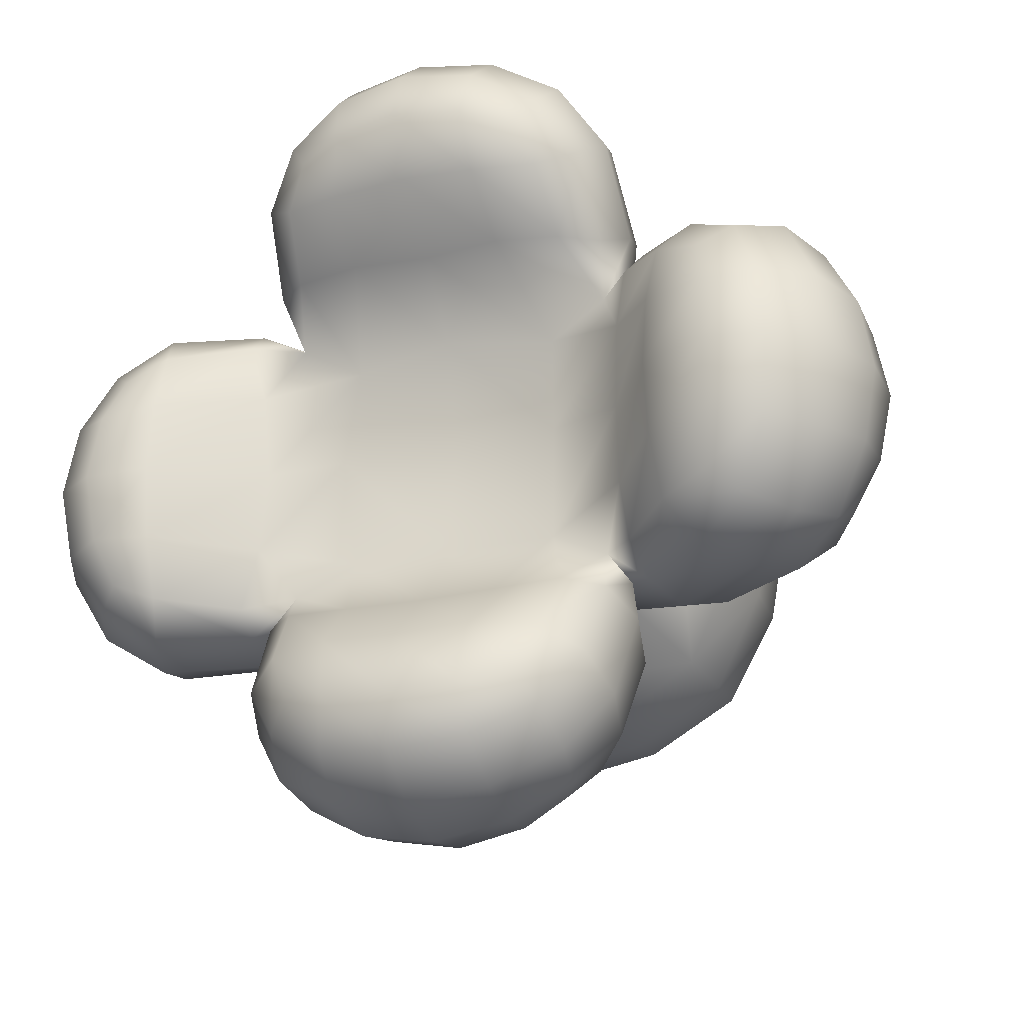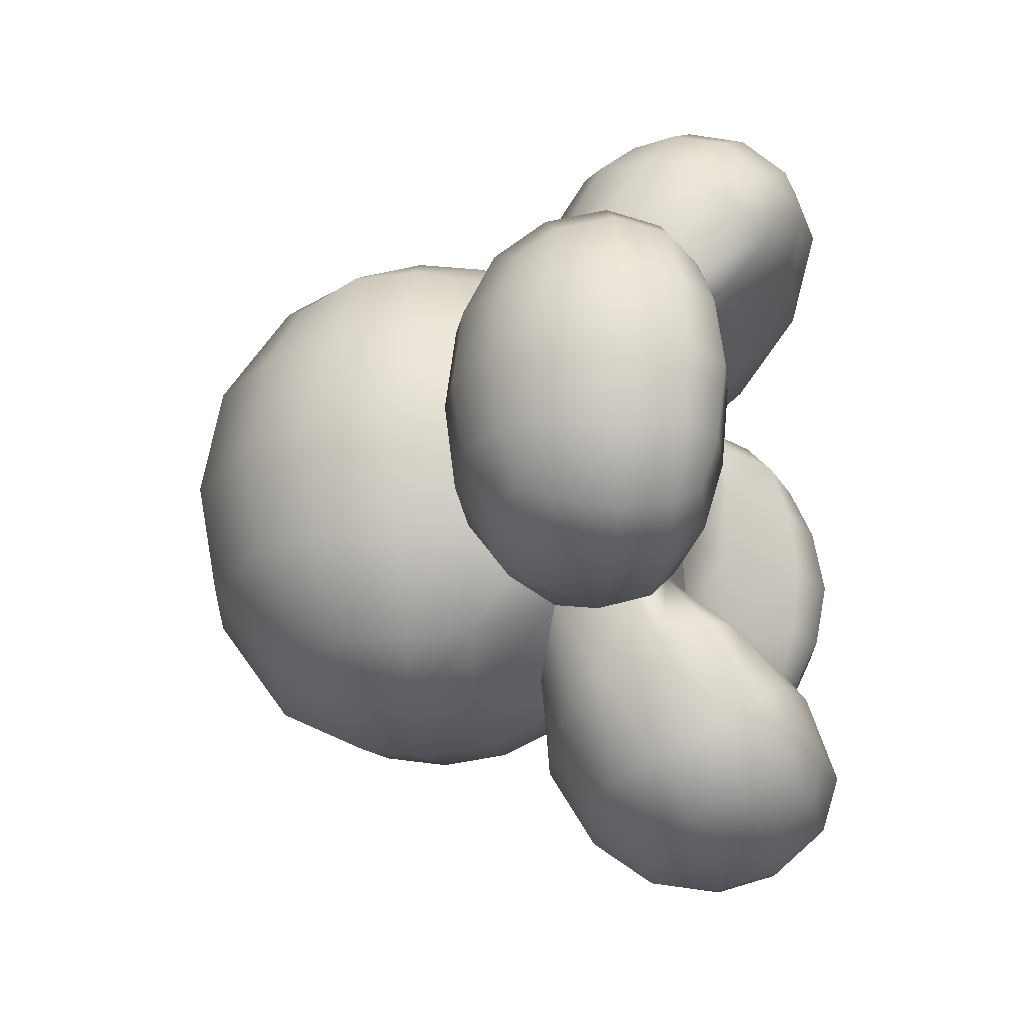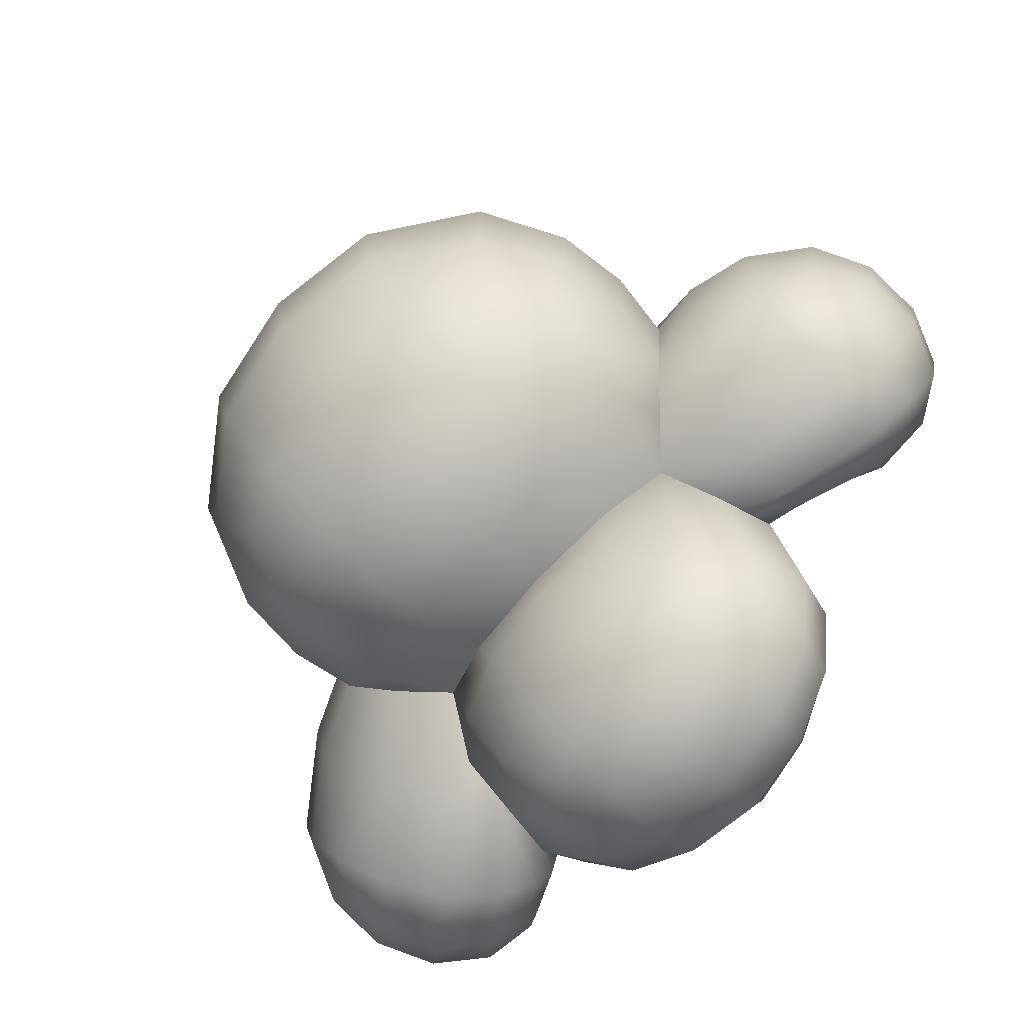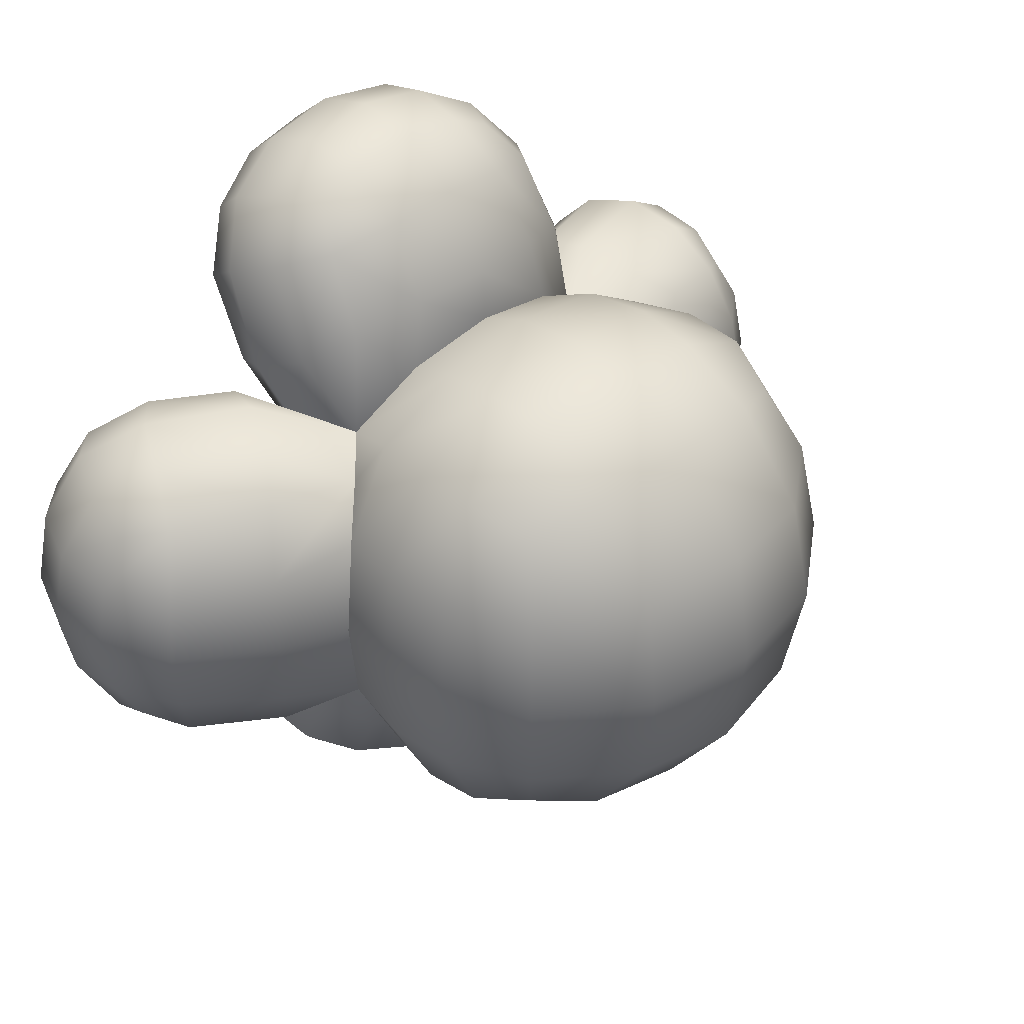
<metadata>
{"format":"obj","ext":"obj","renderer":"f3d","projection":"perspective","resolution":1024,"background":"white","views":[{"elev":-22.5,"azim":111.5,"up":"+Y"},{"elev":-19.7,"azim":7.9,"up":"+Y"},{"elev":-79.5,"azim":-42.7,"up":"+Y"},{"elev":38.2,"azim":-135.3,"up":"+Y"}]}
</metadata>
<code>
g default
v 0.7658 0.3578 1.108
v 0.7658 -0.3689 1.108
v 0.2349 0.3578 1.227
v 0.2349 -0.3689 1.227
v 0.6548 -0.5506 1.002
v 0.3088 -0.5506 1.08
v 0.06521 -0.2384 1.134
v 0.06521 0.2273 1.134
v 0.02102 -0.3087 0.7345
v 0.02102 0.2976 0.7345
v 0.5748 -0.00555 1.416
v -0.01718 -0.00555 0.9614
v 0.6348 -0.00555 0.6261
v 0.4187 -0.5871 0.708
v 0.4187 0.576 0.708
v 0.7545 -0.00555 1.333
v 0.5658 0.2447 1.376
v 0.8205 -0.2211 1.16
v 0.6916 -0.4329 1.189
v 0.5658 -0.2558 1.376
v 0.3706 -0.00555 1.419
v 0.3639 -0.4329 1.263
v 0.1987 -0.2211 1.3
v 0.3639 0.4218 1.263
v 0.1987 0.21 1.3
v 0.1533 0.4218 1.097
v 0.038 -0.00555 1.158
v 0.01206 0.2478 0.9407
v 0.1533 -0.4329 1.097
v 0.01206 -0.2589 0.9407
v -0.006026 -0.00555 0.7874
v 0.1313 -0.4385 0.611
v 0.1314 0.4274 0.611
v 0.5093 0.4899 0.56
v 0.6397 -0.005516 0.3513
v 0.6556 0.2652 0.6422
v 0.5186 -0.5118 0.5631
v 0.6556 -0.2763 0.6422
v 0.8427 -0.00555 0.9678
v 0.7626 -0.4329 0.9606
v 0.7626 0.4218 0.9606
v 0.5782 -0.548 0.6938
v 0.4942 -0.5902 1.055
v 0.2575 -0.4984 0.4799
v 0.2371 -0.5328 0.7707
v 0.5782 0.5369 0.6938
v 0.2605 0.4892 0.4825
v 0.4942 0.5791 1.055
v 0.2371 0.5217 0.7707
v 0.7321 0.2273 1.299
v 0.8492 -0.00555 1.186
v 0.6548 0.5395 1.002
v 0.5389 0.4534 1.255
v 0.8212 0.2273 0.9649
v 0.5389 -0.4645 1.255
v 0.8212 -0.2384 0.9649
v 0.1808 -0.00555 1.335
v 0.7321 -0.2384 1.299
v 0.3756 -0.2384 1.378
v 0.1167 0.446 0.8677
v 0.1167 -0.4571 0.8677
v 0.3756 0.2273 1.378
v 0.3088 0.5395 1.08
v 0.5821 -0.3443 0.3261
v 0.5821 0.3329 0.3261
v 0.6169 0.4313 0.5166
v 0.6169 -0.4431 0.5166
v 0.8205 0.21 1.16
v 0.6916 0.4218 1.189
v 1.01 0.9043 -0.3757
v 1.01 0.9043 0.3511
v 0.5303 1.16 -0.3756
v 0.5304 1.16 0.3511
v 0.8751 0.8314 0.5328
v 0.5622 0.9983 0.5328
v 0.342 1.116 0.2206
v 0.342 1.116 -0.2451
v 0.1902 0.6743 0.2783
v 0.1902 0.6743 -0.3028
v 0.9083 1.251 -0.01228
v 0.1791 0.9083 -0.01224
v 0.8242 0.5829 -0.01228
v 0.5967 0.6463 0.6043
v 0.5966 0.6463 -0.6288
v 1.059 1.124 -0.01229
v 0.8888 1.215 -0.2625
v 1.077 0.9398 0.2033
v 0.9604 1.002 0.4151
v 0.8888 1.215 0.2379
v 0.7123 1.309 -0.01227
v 0.6642 1.16 0.4151
v 0.5148 1.24 0.2033
v 0.6641 1.16 -0.4396
v 0.5147 1.24 -0.2278
v 0.417 1.056 -0.4396
v 0.322 1.146 -0.01225
v 0.2095 0.8951 -0.2584
v 0.417 1.056 0.4151
v 0.2095 0.8951 0.2339
v 0.1684 0.7353 -0.01224
v 0.2605 0.4892 -0.507
v 0.6168 0.4313 -0.5411
v 0.6397 0.3581 -0.01226
v 0.8452 0.5856 -0.2584
v 0.8452 0.5856 0.2338
v 1.032 0.7624 -0.01229
v 0.9679 0.7626 0.4151
v 0.9678 0.7626 -0.4397
v 0.7328 0.5807 0.5488
v 0.7345 0.9256 0.5724
v 0.4087 0.7238 0.5628
v 0.7328 0.5807 -0.5733
v 0.5092 0.4899 -0.5845
v 0.7344 0.9256 -0.597
v 0.4086 0.7238 -0.5873
v 1.029 1.096 -0.2452
v 1.111 0.9566 -0.01229
v 0.875 0.8314 -0.5573
v 0.8308 1.106 -0.4712
v 1.026 0.7511 -0.2452
v 0.8308 1.106 0.4467
v 1.026 0.7511 0.2206
v 0.507 1.279 -0.01226
v 1.029 1.096 0.2206
v 0.7063 1.268 0.2206
v 0.2907 0.8227 -0.4637
v 0.2908 0.8227 0.4392
v 0.7062 1.268 -0.2452
v 0.5621 0.9983 -0.5573
v 0.5821 0.3329 -0.3506
v 0.8232 0.5721 -0.4637
v 0.8232 0.5721 0.4391
v 1.077 0.9398 -0.2278
v 0.9604 1.002 -0.4397
v 1.011 -0.916 0.3511
v 1.01 -0.916 -0.3757
v 0.5306 -1.172 0.3511
v 0.5305 -1.172 -0.3756
v 0.8752 -0.8431 -0.5573
v 0.5623 -1.01 -0.5573
v 0.3421 -1.127 -0.2451
v 0.3422 -1.127 0.2206
v 0.1881 -0.6833 -0.3016
v 0.1881 -0.6833 0.2771
v 0.9085 -1.263 -0.01228
v 0.1791 -0.9199 -0.01224
v 0.8242 -0.5946 -0.01228
v 0.5967 -0.6581 -0.6288
v 0.5967 -0.6581 0.6043
v 1.06 -1.136 -0.01229
v 0.889 -1.227 0.2379
v 1.077 -0.9516 -0.2278
v 0.9605 -1.014 -0.4397
v 0.889 -1.227 -0.2625
v 0.7125 -1.321 -0.01227
v 0.6643 -1.172 -0.4396
v 0.5149 -1.251 -0.2278
v 0.6644 -1.172 0.4151
v 0.5149 -1.251 0.2033
v 0.4172 -1.068 0.4151
v 0.3222 -1.157 -0.01225
v 0.2095 -0.9069 0.2339
v 0.4171 -1.068 -0.4396
v 0.2095 -0.9069 -0.2584
v 0.1651 -0.7421 -0.01224
v 0.2575 -0.4979 -0.5044
v 0.6397 -0.3695 -0.01226
v 0.8452 -0.5974 0.2338
v 0.6168 -0.4431 -0.5411
v 0.8452 -0.5974 -0.2584
v 1.032 -0.7742 -0.01229
v 0.968 -0.7744 -0.4397
v 0.968 -0.7744 0.4151
v 0.7328 -0.5925 -0.5733
v 0.7346 -0.9374 -0.597
v 0.5186 -0.5118 -0.5876
v 0.4086 -0.7356 -0.5873
v 0.7329 -0.5925 0.5488
v 0.7347 -0.9374 0.5724
v 0.4087 -0.7356 0.5628
v 1.029 -1.108 0.2206
v 1.112 -0.9684 -0.01229
v 0.8753 -0.8431 0.5328
v 0.831 -1.118 0.4467
v 1.026 -0.7629 0.2206
v 0.831 -1.118 -0.4712
v 1.026 -0.7629 -0.2452
v 0.5072 -1.291 -0.01226
v 1.029 -1.108 -0.2452
v 0.7064 -1.28 -0.2452
v 0.2908 -0.8345 0.4392
v 0.2908 -0.8345 -0.4637
v 0.7064 -1.28 0.2206
v 0.5624 -1.01 0.5328
v 0.5821 -0.3443 -0.3506
v 0.8233 -0.5839 0.4391
v 0.8232 -0.5839 -0.4637
v 1.077 -0.9516 0.2033
v 0.9606 -1.014 0.4151
v -0.5708 0.5403 -0.5581
v -0.5707 0.5403 0.5337
v -0.5708 -0.5514 -0.5581
v -0.5707 -0.5514 0.5337
v -0.4193 0.3197 0.7489
v -0.8807 0.3382 0.3316
v -0.8808 0.3382 -0.356
v -0.8807 -0.3493 0.3316
v -0.8808 -0.3493 -0.356
v -0.4194 -0.3308 -0.7733
v -0.4193 -0.3308 0.7489
v -0.4194 -0.7667 0.313
v -0.4194 -0.7667 -0.3374
v 0.002891 0.8073 -0.01223
v -1.001 -0.00555 -0.01217
v -0.02816 -0.8215 -0.01223
v 0.564 -0.00555 -0.01226
v -0.006117 -0.00555 -0.8118
v 0.00384 0.7549 -0.3377
v 0.003877 0.7549 0.3132
v -0.4462 0.8047 -0.0122
v -0.3827 0.6102 0.6036
v -0.6687 0.6317 0.3092
v -0.3828 0.6102 -0.628
v -0.6688 0.6317 -0.3336
v -0.6688 0.3159 -0.6495
v -0.9393 0.3638 -0.01218
v -0.9393 -0.00555 -0.3816
v -0.6687 0.3159 0.6251
v -0.9392 -0.00555 0.3572
v -0.9393 -0.3749 -0.01218
v -0.6687 -0.327 0.6251
v -0.6687 -0.6428 0.3092
v -0.6688 -0.327 -0.6495
v -0.6688 -0.6428 -0.3336
v -0.3828 -0.6213 -0.628
v -0.4462 -0.8158 -0.0122
v -0.016 -0.768 -0.3385
v -0.3827 -0.6213 0.6036
v -0.01597 -0.768 0.3141
v 0.6397 -0.005516 -0.3758
v -0.4462 -0.00555 0.7981
v 0.02093 -0.3087 -0.759
v 0.02093 0.2976 -0.759
v -0.4463 -0.00555 -0.8225
v 0.1313 0.4274 -0.6355
v 0.0352 0.5916 -0.5886
v 0.03527 0.5916 0.5641
v -0.7132 0.6774 -0.01219
v -0.4194 0.7556 0.313
v -0.7132 -0.00555 -0.6952
v -0.7131 -0.00555 0.6708
v -0.4194 0.7556 -0.3374
v -0.7132 -0.6885 -0.01219
v -0.4194 0.3197 -0.7733
v 0.1313 -0.4385 -0.6354
v 0.005246 -0.6051 -0.6118
v 0.005314 -0.6051 0.5874
v 0.9777 -0.3734 -0.9613
v 0.9777 0.3623 -0.9613
v 0.5043 -0.3734 -1.294
v 0.5043 0.3623 -1.294
v 0.8254 0.5254 -0.902
v 0.5168 0.5254 -1.119
v 0.2996 0.2112 -1.271
v 0.2996 -0.2223 -1.271
v 0.9151 -0.00555 -1.341
v 0.08308 -0.00555 -1.025
v 0.7305 -0.00555 -0.6157
v 0.4996 0.5864 -0.7408
v 0.4996 -0.5975 -0.7408
v 1.058 -0.00555 -1.187
v 0.8898 -0.2531 -1.305
v 1.053 0.2051 -0.9902
v 0.9377 0.4304 -1.071
v 0.8898 0.242 -1.305
v 0.7157 -0.00555 -1.428
v 0.6455 0.4304 -1.276
v 0.4981 0.2051 -1.38
v 0.6455 -0.4415 -1.276
v 0.4981 -0.2162 -1.38
v 0.3711 -0.4181 -1.199
v 0.2824 -0.00555 -1.306
v 0.1117 -0.2481 -1.002
v 0.3711 0.407 -1.199
v 0.1117 0.237 -1.002
v 0.7541 -0.2699 -0.6298
v 0.7541 0.2588 -0.6298
v 0.9961 -0.00555 -0.7918
v 0.9144 0.407 -0.8173
v 0.9144 -0.4181 -0.8173
v 0.6481 0.5454 -0.6837
v 0.6892 0.5653 -1.02
v 0.3226 0.5273 -0.8303
v 0.6481 -0.5565 -0.6837
v 0.6892 -0.5764 -1.02
v 0.3226 -0.5384 -0.8303
v 1.022 -0.2346 -1.162
v 1.091 -0.00555 -1.003
v 0.8254 -0.5365 -0.902
v 0.8144 -0.4751 -1.198
v 0.9738 -0.2223 -0.7977
v 0.8144 0.464 -1.198
v 0.9738 0.2112 -0.7977
v 0.4951 -0.00555 -1.422
v 1.022 0.2235 -1.162
v 0.704 0.2235 -1.385
v 0.2105 -0.4525 -0.9156
v 0.2105 0.4414 -0.9156
v 0.704 -0.2346 -1.385
v 0.5168 -0.5365 -1.119
v 1.053 -0.2162 -0.9902
v 0.9377 -0.4415 -1.071
v 0.6585 -0.4724 0.6955
v 0.6585 0.461 0.6955
v 0.7426 0.4461 -0.6537
v 0.7426 -0.4576 -0.6537
v -0.2278 0.8346 -0.01222
v -0.2135 0.7821 0.3246
v -0.1783 0.6222 0.6047
v -0.1856 0.3197 0.7682
v -0.2135 -0.005519 0.8211
v -0.1856 -0.3307 0.7682
v -0.1939 -0.6346 0.6168
v -0.2238 -0.7942 0.325
v -0.244 -0.8473 -0.01222
v -0.2238 -0.7942 -0.3495
v -0.1939 -0.6346 -0.6413
v -0.1857 -0.3307 -0.7927
v -0.2136 -0.005519 -0.8455
v -0.1857 0.3197 -0.7927
v -0.1783 0.6222 -0.6292
v -0.2135 0.7821 -0.349
g FoodShortLUpperArm
f 1 69 50 68
f 68 50 16 51
f 50 17 11 16
f 69 53 17 50
f 51 16 58 18
f 18 58 19 2
f 58 20 55 19
f 16 11 20 58
f 11 21 59 20
f 20 59 22 55
f 59 23 4 22
f 21 57 23 59
f 53 24 62 17
f 17 62 21 11
f 62 25 57 21
f 24 3 25 62
f 3 26 8 25
f 25 8 27 57
f 8 28 12 27
f 26 60 28 8
f 57 27 7 23
f 23 7 29 4
f 7 30 61 29
f 27 12 30 7
f 12 31 9 30
f 30 9 32 61
f 60 33 10 28
f 28 10 31 12
f 65 36 13 35
f 35 13 38 64
f 13 39 56 38
f 56 18 2 40
f 39 51 18 56
f 36 54 39 13
f 54 68 51 39
f 41 1 68 54
f 2 19 5 40
f 42 37 67 313
f 5 43 14 42
f 19 55 43 5
f 42 14 44 37
f 14 45 32 44
f 45 61 32
f 55 22 6 43
f 43 6 45 14
f 6 29 61 45
f 22 4 29 6
f 46 314 66 34
f 34 47 15 46
f 41 52 69 1
f 52 48 53 69
f 46 15 48 52
f 15 49 63 48
f 48 63 24 53
f 63 26 3 24
f 49 60 26 63
f 47 33 49 15
f 33 60 49
f 70 134 116 133
f 133 116 85 117
f 116 86 80 85
f 134 119 86 116
f 117 85 124 87
f 87 124 88 71
f 124 89 121 88
f 85 80 89 124
f 80 90 125 89
f 89 125 91 121
f 125 92 73 91
f 90 123 92 125
f 119 93 128 86
f 86 128 90 80
f 128 94 123 90
f 93 72 94 128
f 72 95 77 94
f 94 77 96 123
f 77 97 81 96
f 95 126 97 77
f 123 96 76 92
f 92 76 98 73
f 76 99 127 98
f 96 81 99 76
f 81 100 78 99
f 99 78 47 127
f 126 101 79 97
f 97 79 100 81
f 130 104 82 103
f 102 131 104 130
f 65 105 132 66
f 103 82 105 65
f 82 106 122 105
f 105 122 107 132
f 122 87 71 107
f 106 117 87 122
f 131 108 120 104
f 104 120 106 82
f 120 133 117 106
f 108 70 133 120
f 71 88 74 107
f 107 74 109 132
f 74 110 83 109
f 88 121 110 74
f 132 109 66
f 109 83 34 66
f 83 111 47 34
f 111 127 47
f 121 91 75 110
f 110 75 111 83
f 75 98 127 111
f 91 73 98 75
f 102 112 131
f 102 113 84 112
f 131 112 118 108
f 108 118 134 70
f 118 114 119 134
f 112 84 114 118
f 84 115 129 114
f 114 129 93 119
f 129 95 72 93
f 115 126 95 129
f 113 101 115 84
f 101 126 115
f 135 199 181 198
f 198 181 150 182
f 181 151 145 150
f 199 184 151 181
f 182 150 189 152
f 152 189 153 136
f 189 154 186 153
f 150 145 154 189
f 145 155 190 154
f 154 190 156 186
f 190 157 138 156
f 155 188 157 190
f 184 158 193 151
f 151 193 155 145
f 193 159 188 155
f 158 137 159 193
f 137 160 142 159
f 159 142 161 188
f 142 162 146 161
f 160 191 162 142
f 188 161 141 157
f 157 141 163 138
f 141 164 192 163
f 161 146 164 141
f 146 165 143 164
f 164 143 166 192
f 191 44 144 162
f 162 144 165 146
f 64 168 147 167
f 67 196 168 64
f 195 170 197 169
f 167 147 170 195
f 147 171 187 170
f 170 187 172 197
f 187 152 136 172
f 171 182 152 187
f 196 173 185 168
f 168 185 171 147
f 185 198 182 171
f 173 135 198 185
f 136 153 139 172
f 172 139 174 197
f 139 175 148 174
f 153 186 175 139
f 197 174 169
f 174 148 176 169
f 148 177 166 176
f 177 192 166
f 186 156 140 175
f 175 140 177 148
f 140 163 192 177
f 156 138 163 140
f 67 178 196
f 67 37 149 178
f 196 178 183 173
f 173 183 199 135
f 183 179 184 199
f 178 149 179 183
f 149 180 194 179
f 179 194 158 184
f 194 160 137 158
f 180 191 160 194
f 37 44 180 149
f 44 191 180
f 79 218 213 100
f 101 246 218 79
f 78 219 247 47
f 100 213 219 78
f 317 220 249 318
f 318 249 221 319
f 249 222 201 221
f 220 248 222 249
f 331 223 252 332
f 332 252 220 317
f 252 224 248 220
f 223 200 224 252
f 200 225 206 224
f 224 206 226 248
f 206 227 214 226
f 225 250 227 206
f 248 226 205 222
f 222 205 228 201
f 205 229 251 228
f 226 214 229 205
f 214 230 207 229
f 229 207 231 251
f 207 232 203 231
f 230 253 232 207
f 250 233 208 227
f 227 208 230 214
f 208 234 253 230
f 233 202 234 208
f 202 235 212 234
f 234 212 236 253
f 212 326 325 236
f 235 327 326 212
f 253 236 211 232
f 232 211 238 203
f 211 324 323 238
f 236 325 324 211
f 215 165 144 239
f 239 144 44 257
f 256 166 143 237
f 237 143 165 215
f 195 240 216 167
f 167 216 35 64
f 216 103 65 35
f 240 130 103 216
f 321 241 210 322
f 322 210 238 323
f 210 231 203 238
f 241 251 231 210
f 319 221 204 320
f 320 204 241 321
f 204 228 251 241
f 221 201 228 204
f 166 256 255
f 245 246 101
f 329 244 254 330
f 330 254 223 331
f 254 225 200 223
f 244 250 225 254
f 327 235 209 328
f 328 209 244 329
f 209 233 250 244
f 235 202 233 209
f 47 247 33
f 257 44 32
f 9 257 32
f 247 10 33
f 245 243 246
f 256 242 255
f 258 312 297 311
f 311 297 271 298
f 297 272 266 271
f 312 300 272 297
f 298 271 305 273
f 273 305 274 259
f 305 275 302 274
f 271 266 275 305
f 266 276 306 275
f 275 306 277 302
f 306 278 261 277
f 276 304 278 306
f 300 279 309 272
f 272 309 276 266
f 309 280 304 276
f 279 260 280 309
f 260 281 265 280
f 280 265 282 304
f 265 283 267 282
f 281 307 283 265
f 304 282 264 278
f 278 264 284 261
f 264 285 308 284
f 282 267 285 264
f 267 217 243 285
f 285 243 245 308
f 307 255 242 283
f 283 242 217 267
f 195 286 268 240
f 240 268 287 130
f 268 288 303 287
f 303 273 259 289
f 288 298 273 303
f 286 301 288 268
f 301 311 298 288
f 290 258 311 301
f 259 274 262 289
f 291 113 102 315
f 262 292 269 291
f 274 302 292 262
f 291 269 101 113
f 269 293 245 101
f 293 308 245
f 302 277 263 292
f 292 263 293 269
f 263 284 308 293
f 277 261 284 263
f 294 316 169 176
f 176 166 270 294
f 290 299 312 258
f 299 295 300 312
f 294 270 295 299
f 270 296 310 295
f 295 310 279 300
f 310 281 260 279
f 296 307 281 310
f 166 255 296 270
f 255 307 296
f 40 5 42 313
f 38 56 40 313
f 314 41 54 36
f 46 52 41 314
f 289 262 291 315
f 287 303 289 315
f 316 290 301 286
f 294 299 290 316
f 66 314 36 65
f 287 315 102 130
f 38 313 67 64
f 169 316 286 195
f 213 317 318 219
f 219 318 319 247
f 247 319 320 10
f 10 320 321 31
f 31 321 322 9
f 9 322 323 257
f 324 239 257 323
f 325 215 239 324
f 326 237 215 325
f 327 256 237 326
f 256 327 328 242
f 242 328 329 217
f 217 329 330 243
f 243 330 331 246
f 246 331 332 218
f 218 332 317 213

</code>
